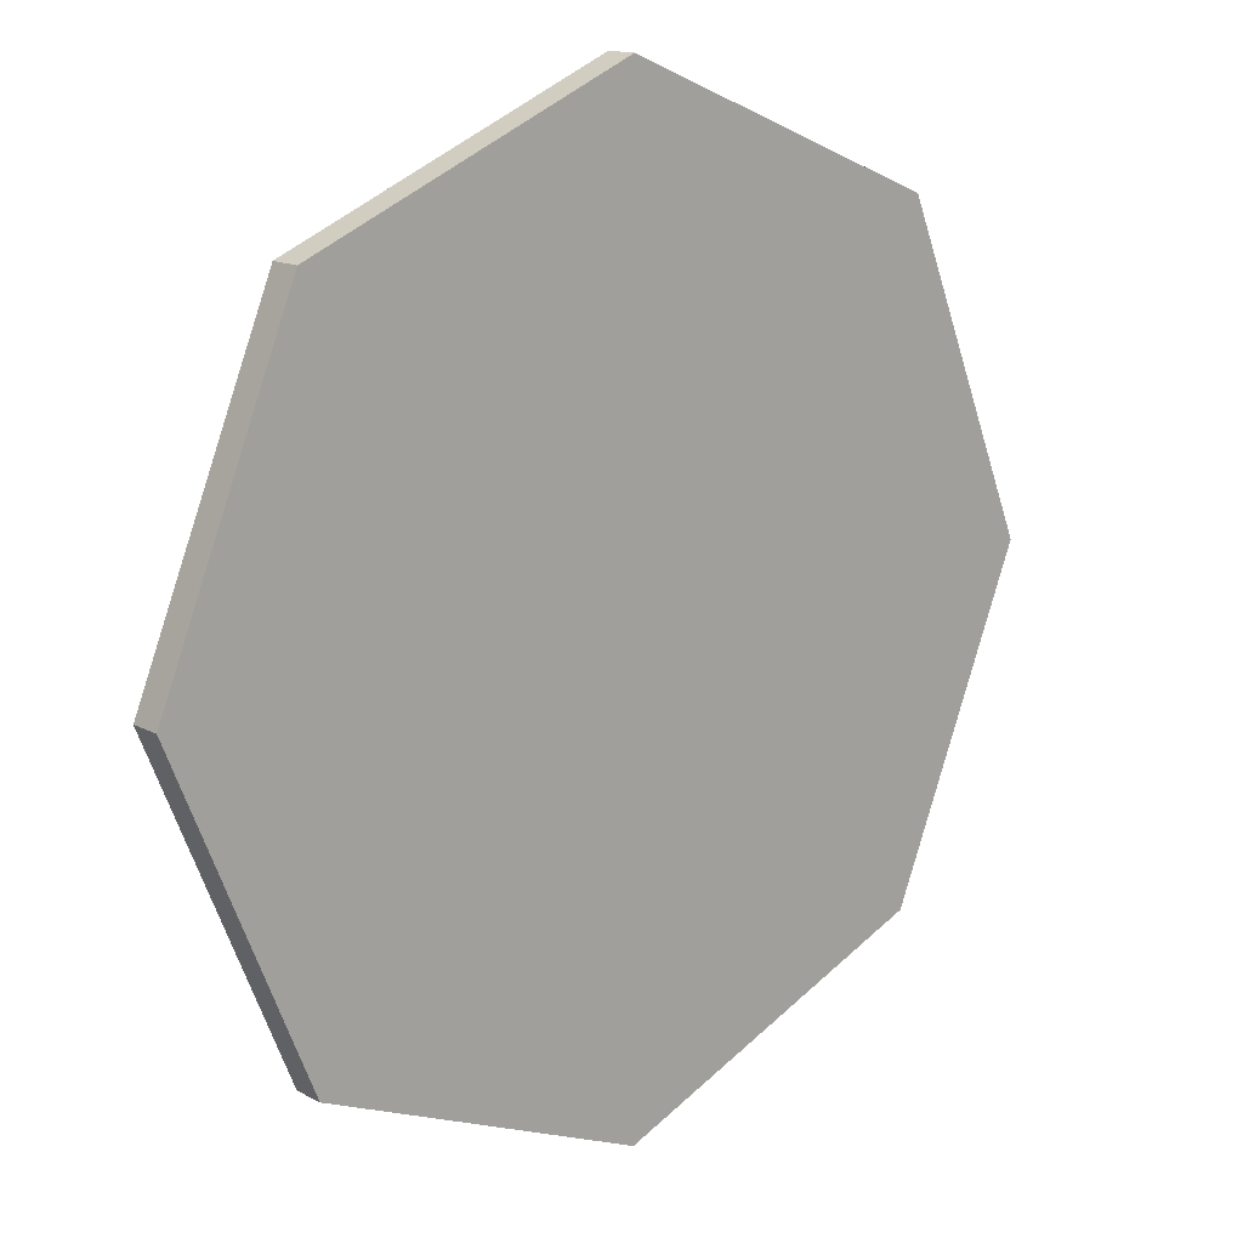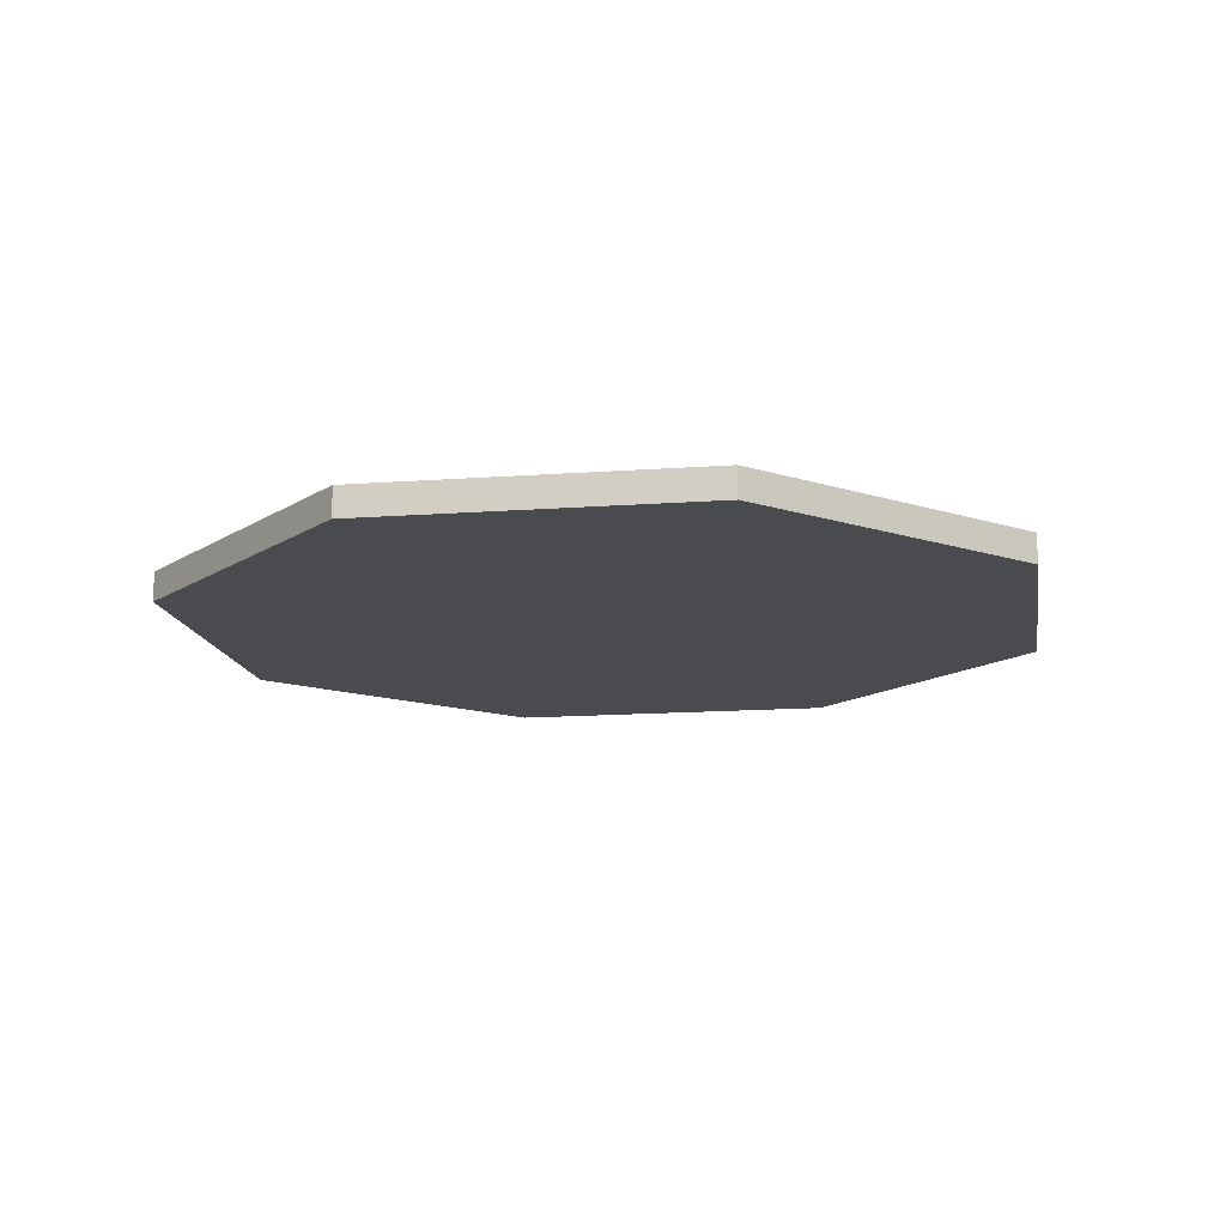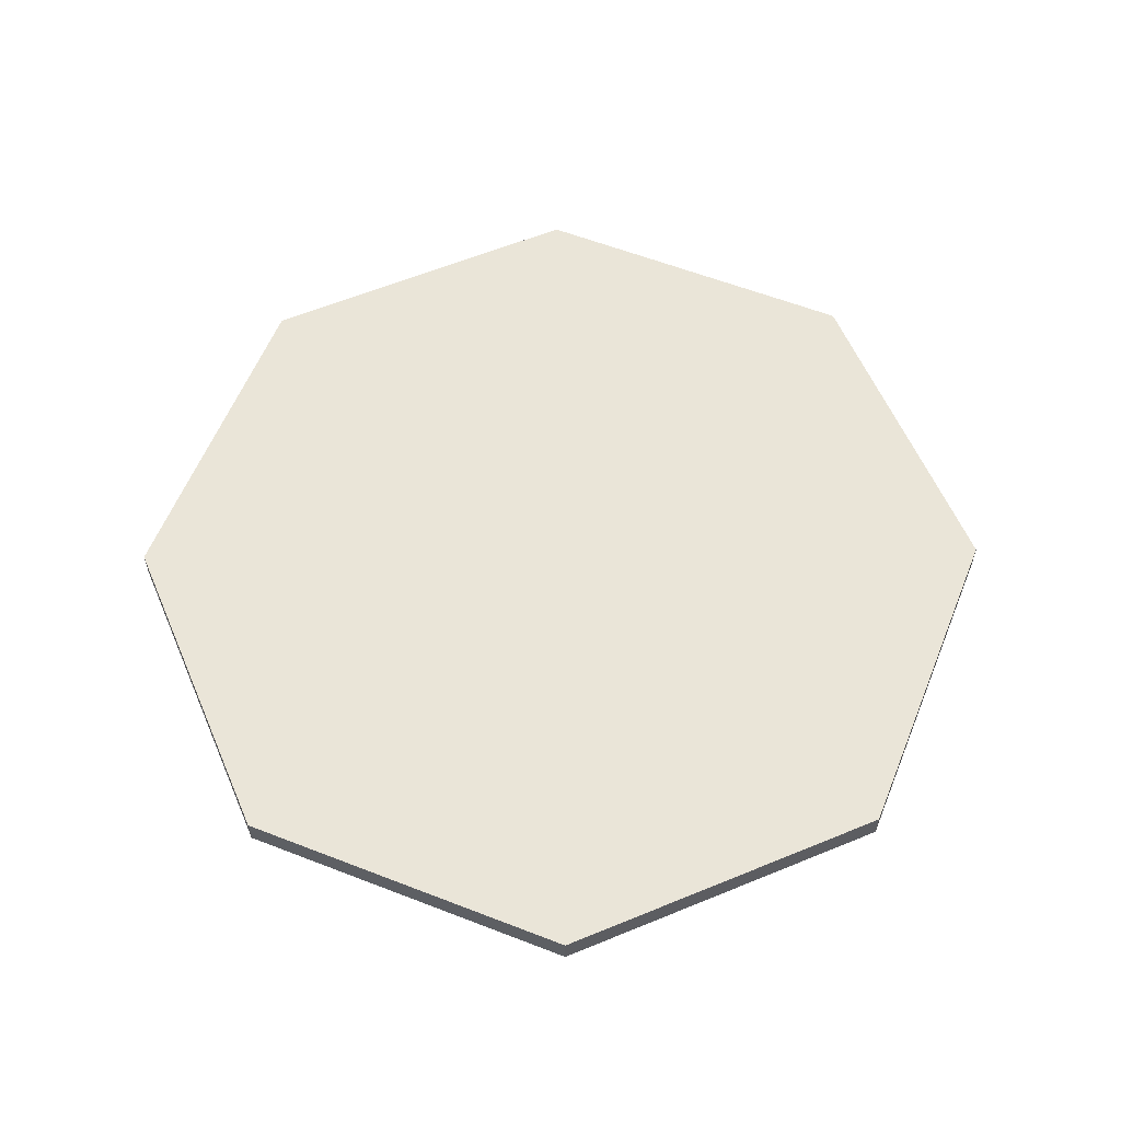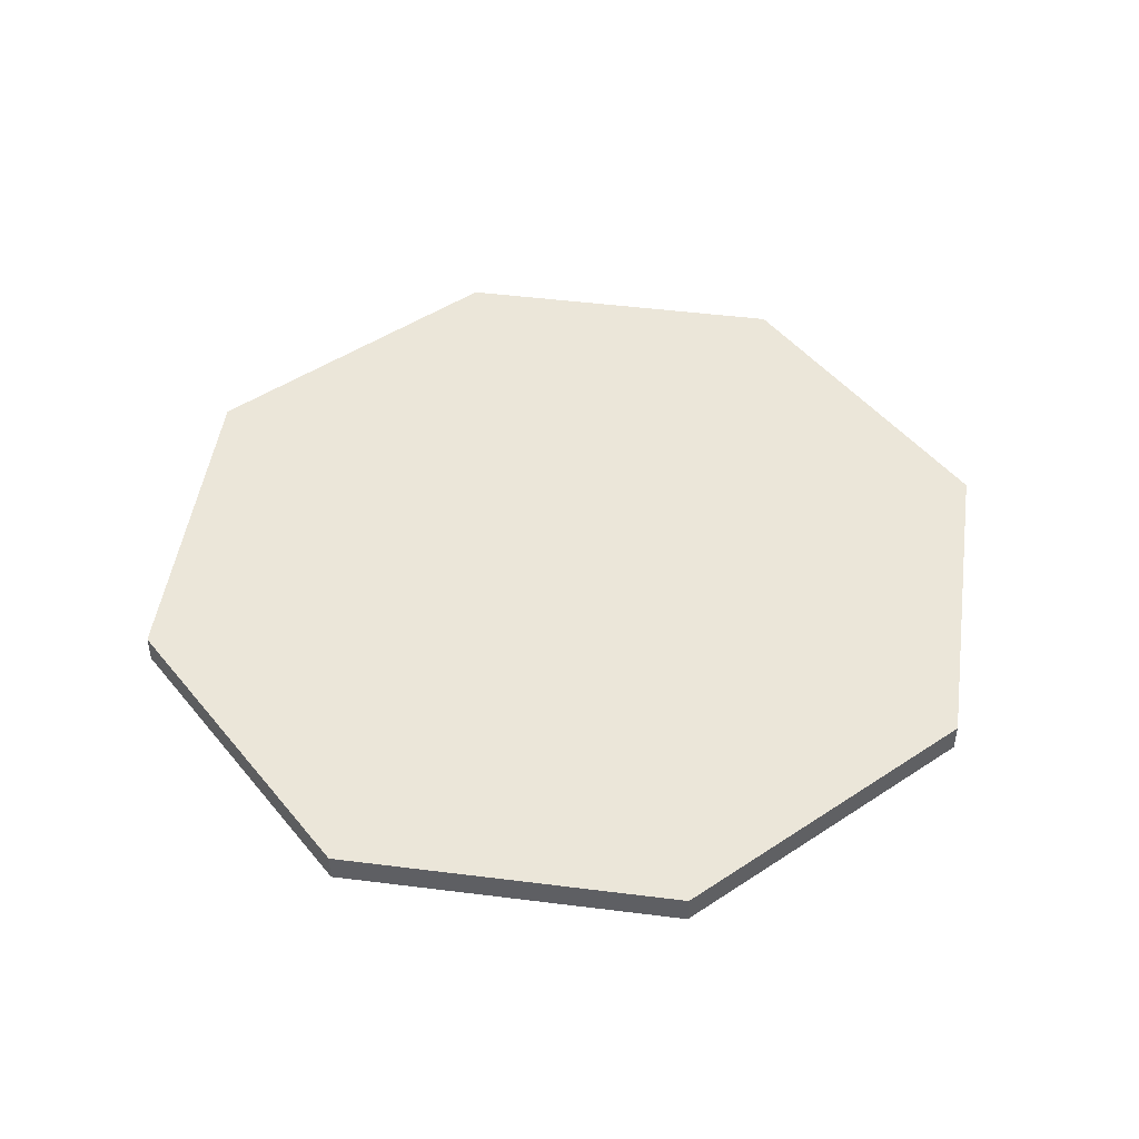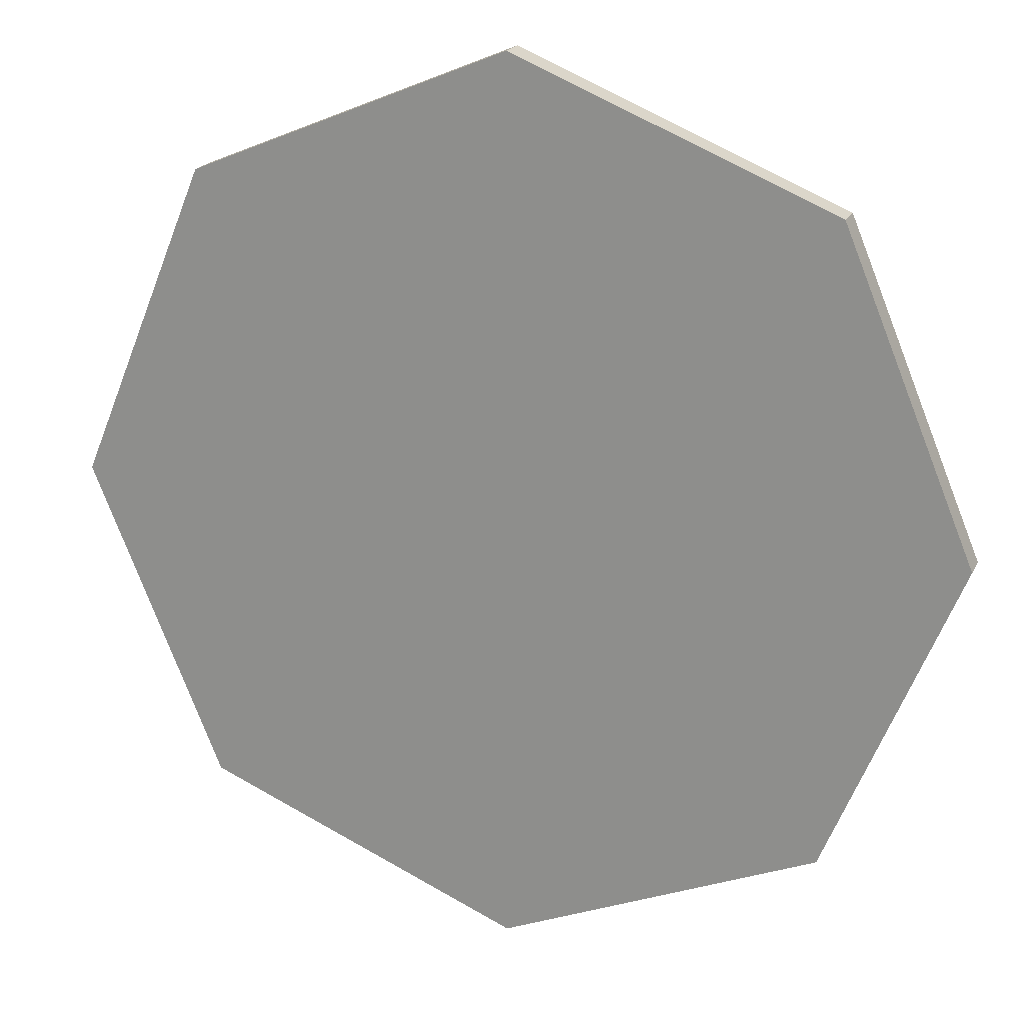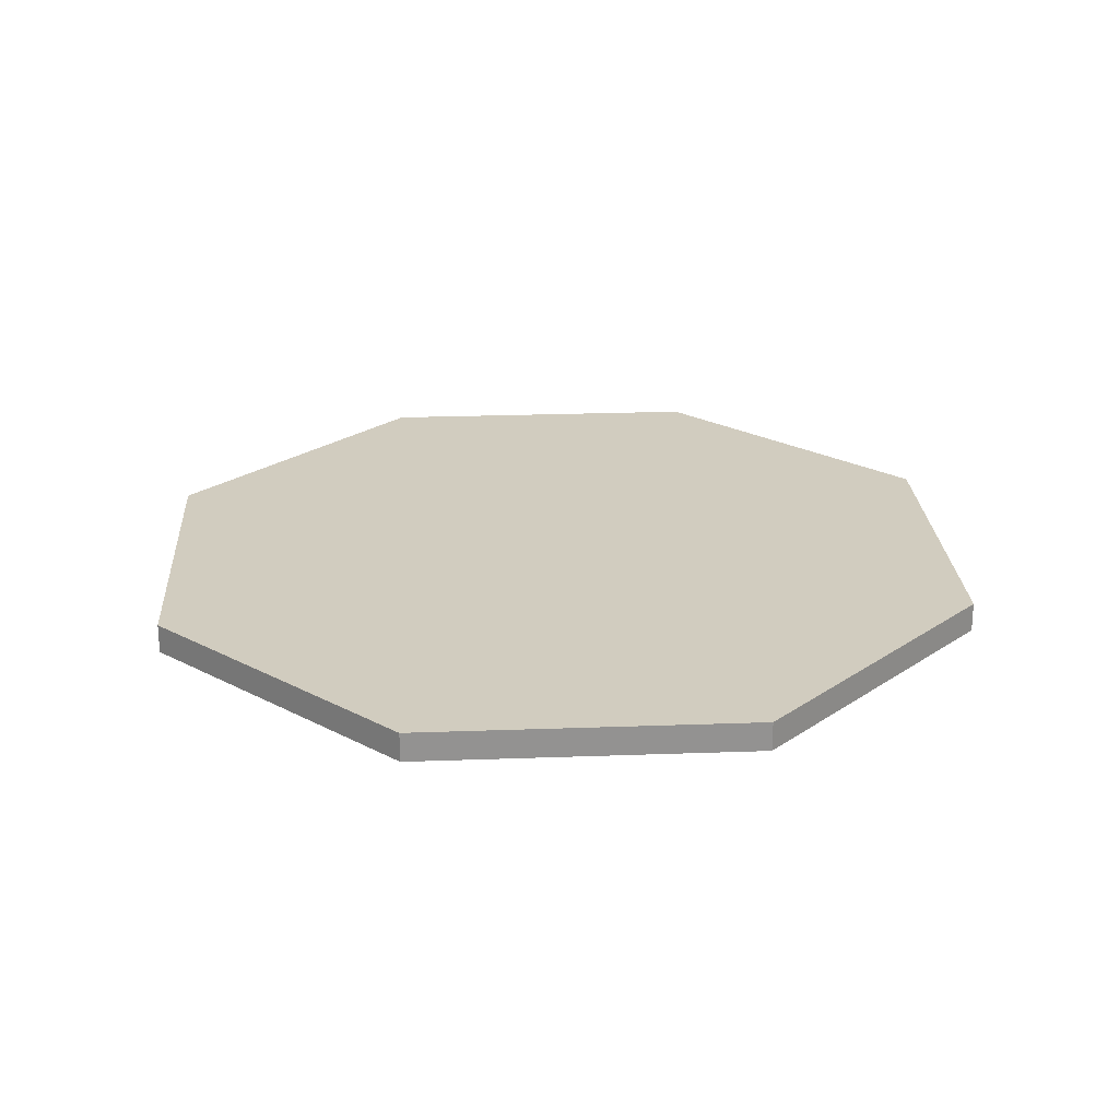
<metadata>
{"format":"obj","ext":"obj","renderer":"f3d","projection":"perspective","resolution":1024,"background":"white","views":[{"elev":14.8,"azim":-41.5,"up":"+Z"},{"elev":-14.2,"azim":-58.2,"up":"+Y"},{"elev":58.7,"azim":89.4,"up":"+Y"},{"elev":47.4,"azim":-149.4,"up":"+Y"},{"elev":19.9,"azim":19.4,"up":"+Z"},{"elev":23.9,"azim":19.0,"up":"+Y"}]}
</metadata>
<code>
o Cylinder
v 0 -1 -30
v 0 1 -30
v 21.21 -1 -21.21
v 21.21 1 -21.21
v 30 -1 0
v 30 1 0
v 21.21 -1 21.21
v 21.21 1 21.21
v 0 -1 30
v 0 1 30
v -21.21 -1 21.21
v -21.21 1 21.21
v -30 -1 0
v -30 1 0
v -21.21 -1 -21.21
v -21.21 1 -21.21
f 2 3 1
f 4 5 3
f 6 7 5
f 8 9 7
f 10 11 9
f 12 13 11
f 14 10 6
f 14 15 13
f 16 1 15
f 7 11 15
f 2 4 3
f 4 6 5
f 6 8 7
f 8 10 9
f 10 12 11
f 12 14 13
f 6 4 2
f 2 16 14
f 14 12 10
f 10 8 6
f 6 2 14
f 14 16 15
f 16 2 1
f 15 1 3
f 3 5 7
f 7 9 11
f 11 13 15
f 15 3 7

</code>
